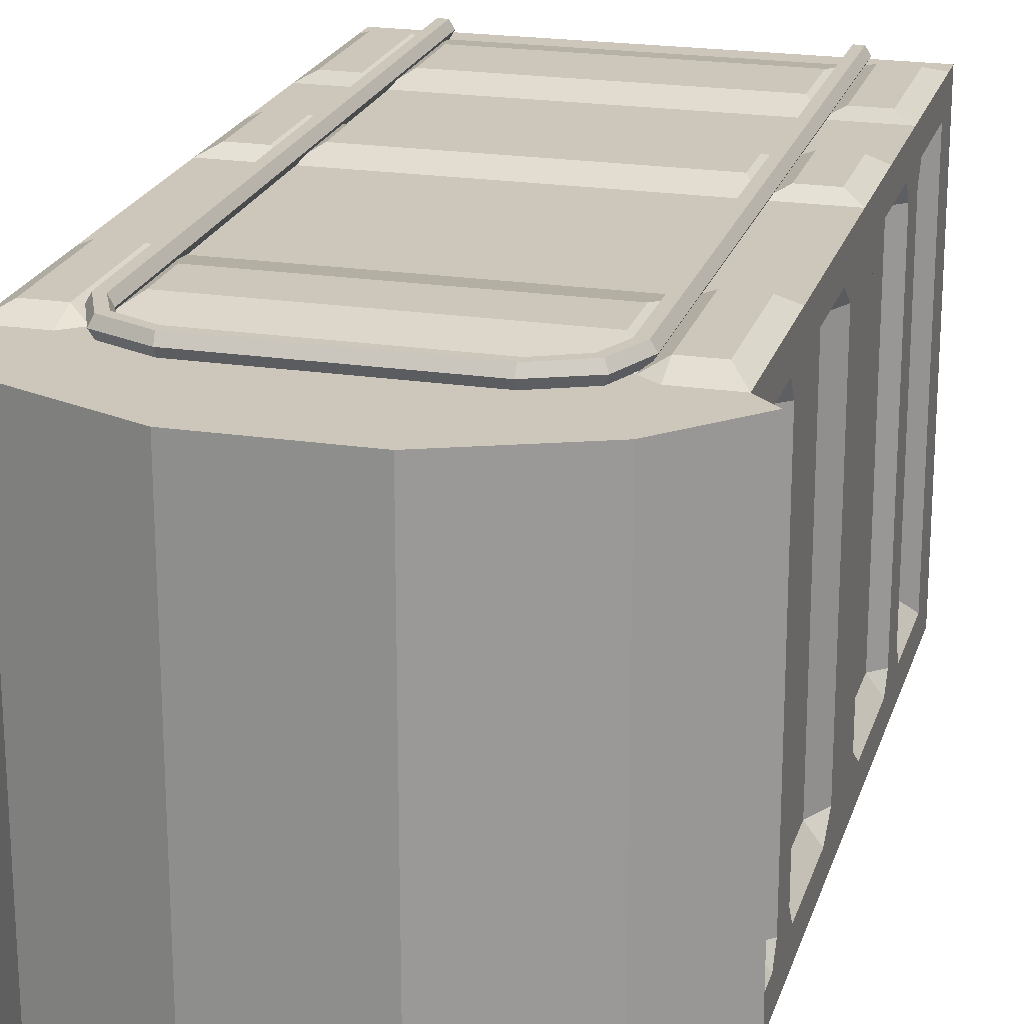
<metadata>
{"format":"obj","ext":"obj","renderer":"f3d","projection":"perspective","resolution":1024,"background":"white","views":[{"elev":21.5,"azim":-164.8,"up":"+Z"}]}
</metadata>
<code>
v 18.95 -249.9 -32.05
v 2.076 -249.9 -32.05
v -6.376 -240.6 -38.76
v -6.345 -228.2 -47.71
v 3.537 -219.4 -54.03
v 17.49 -219.4 -54.03
v 27.37 -228.2 -47.71
v 27.4 -240.6 -38.76
v 10.51 -234.4 -43.23
v 18.56 -257.6 -26.5
v 2.463 -257.6 -26.5
v 19.84 -248.7 -29.38
v 1.191 -248.7 -29.38
v 10.51 -232.7 -40.89
v -7.455 -239.4 -36.12
v -7.455 -226.1 -45.66
v 3.071 -216.8 -52.41
v 17.96 -216.8 -52.41
v 28.48 -226.1 -45.66
v 28.48 -239.4 -36.12
v 1.191 -257.3 -23.2
v 19.84 -257.3 -23.2
v 20.34 -312.9 -16.39
v 0.6897 -312.9 -16.39
v -8.421 -312.9 -4.229
v -8.421 -312.9 12.96
v 2.671 -312.9 25.12
v 18.36 -312.9 25.12
v 29.45 -312.9 12.96
v 29.45 -312.9 -4.228
v 20.34 -257.2 -16.39
v 0.6897 -257.2 -16.39
v -8.421 -257.2 -4.229
v -8.421 -257.2 12.96
v 2.671 -257.2 25.12
v 18.36 -257.2 25.12
v 29.45 -257.2 12.96
v 29.45 -257.2 -4.228
v 10.51 -312.9 4.368
v 20.34 -312.9 -27.52
v 0.6897 -312.9 -27.52
v 0.6897 -257.2 -27.52
v 20.34 -257.2 -27.52
v 16.85 -257.2 -9.022
v 4.175 -257.2 -9.022
v -1.703 -257.2 -1.179
v -1.703 -257.2 9.914
v 5.453 -257.2 17.76
v 15.57 -257.2 17.76
v 22.73 -257.2 9.914
v 22.73 -257.2 -1.179
v 16.46 -259.3 -8.2
v 4.564 -259.3 -8.2
v -0.9531 -259.3 -0.8381
v -0.9531 -259.3 9.573
v 5.764 -259.3 16.94
v 15.26 -259.3 16.94
v 21.98 -259.3 9.573
v 21.98 -259.3 -0.8381
v 18.54 -261.9 -12.59
v 2.484 -261.9 -12.59
v -4.963 -261.9 -2.658
v -4.963 -261.9 11.39
v 4.103 -261.9 21.33
v 16.92 -261.9 21.33
v 25.99 -261.9 11.39
v 25.99 -261.9 -2.658
v 18.54 -263.4 -12.59
v 2.484 -263.4 -12.59
v 10.51 -263.4 4.368
v -4.963 -263.4 -2.658
v -4.963 -263.4 11.39
v 4.103 -263.4 21.33
v 16.92 -263.4 21.33
v 25.99 -263.4 11.39
v 25.99 -263.4 -2.658
v 66.21 -199.4 -1.284
v 52.51 -199.4 -1.284
v 48.72 -209.2 -1.284
v 52.51 -219.1 -1.284
v 66.21 -219.1 -1.284
v 66.21 -199.4 32.87
v 52.51 -199.4 32.87
v 48.72 -209.2 32.87
v 52.51 -219.1 32.87
v 66.21 -219.1 32.87
v -50.34 -263.7 -61.3
v -59.89 -263.7 -61.3
v -64.66 -263.7 -53.03
v -59.89 -263.7 -44.76
v -50.34 -263.7 -44.76
v -45.57 -263.7 -53.03
v -50.34 -26.52 -61.3
v -59.89 -26.52 -61.3
v -64.66 -26.52 -53.03
v -59.89 -26.52 -44.76
v -50.34 -26.52 -44.76
v -45.57 -26.52 -53.03
v -51.59 -26.52 -59.14
v -58.64 -26.52 -59.14
v -62.17 -26.52 -53.03
v -58.64 -26.52 -46.92
v -51.59 -26.52 -46.92
v -48.07 -26.52 -53.03
v -51.59 -29.58 -59.14
v -58.64 -29.58 -59.14
v -55.12 -29.58 -53.03
v -62.17 -29.58 -53.03
v -58.64 -29.58 -46.92
v -51.59 -29.58 -46.92
v -48.07 -29.58 -53.03
v -74.42 -306.5 74.42
v 74.42 -306.5 74.42
v -74.42 -66.71 74.42
v 74.42 -66.71 74.42
v -74.42 -66.71 -74.42
v 74.42 -66.71 -74.42
v -74.42 -306.5 -74.42
v 74.42 -306.5 -74.42
v -54.57 -46.04 74.42
v 54.57 -46.04 74.42
v 54.57 -46.04 -74.42
v -54.57 -46.04 -74.42
v -20.05 -31.78 74.42
v 20.05 -31.78 74.42
v 20.05 -31.78 -74.42
v -20.05 -31.78 -74.42
v -21.93 -22.31 74.42
v 21.93 -22.31 74.42
v 21.93 -22.31 -74.42
v -21.93 -22.31 -74.42
v 81.51 -59.88 74.42
v 81.51 -59.88 -74.42
v 60 -38.07 -74.42
v 60 -38.07 74.42
v -81.51 -59.88 74.42
v -81.51 -59.88 -74.42
v -60 -38.07 74.42
v -60 -38.07 -74.42
v 74.42 -298.5 -64.02
v 74.42 -298.5 64.02
v 74.42 -74.73 -64.02
v 74.42 -74.73 64.02
v -74.42 -298.5 -64.02
v -74.42 -298.5 64.02
v -74.42 -74.73 64.02
v -74.42 -74.73 -64.02
v 69.81 -291.6 -57.89
v 69.81 -291.6 57.89
v 69.81 -81.63 -57.89
v 69.81 -81.63 57.89
v -69.81 -291.6 -57.89
v -69.81 -291.6 57.89
v -69.81 -81.63 57.89
v -69.81 -81.63 -57.89
v -69.81 -209.1 57.89
v -74.42 -209.1 64.02
v -74.42 -186.6 74.42
v 74.42 -186.6 74.42
v 74.42 -209.1 64.02
v 69.81 -209.1 57.89
v 69.81 -209.1 -57.89
v 74.42 -209.1 -64.02
v 74.42 -186.6 -74.42
v -74.42 -186.6 -74.42
v -74.42 -209.1 -64.02
v -69.81 -209.1 -57.89
v -74.42 -164.1 -64.02
v 74.42 -164.1 -64.02
v 69.81 -164.1 -57.89
v 69.81 -164.1 57.89
v 74.42 -164.1 64.02
v -74.42 -164.1 64.02
v -69.81 -164.1 57.89
v -69.81 -164.1 -57.89
v -69.81 -245.1 57.89
v -74.42 -245.1 64.02
v -74.42 -254.8 74.42
v 74.42 -254.8 74.42
v 74.42 -245.1 64.02
v 69.81 -245.1 57.89
v 69.81 -245.1 -57.89
v 74.42 -245.1 -64.02
v 74.42 -255.9 -74.42
v -74.42 -255.9 -74.42
v -74.42 -245.1 -64.02
v -69.81 -245.1 -57.89
v -69.81 -266.7 57.89
v -74.42 -266.7 64.02
v 74.42 -266.7 64.02
v 69.81 -266.7 57.89
v 69.81 -266.7 -57.89
v 74.42 -266.7 -64.02
v -74.42 -266.7 -64.02
v -69.81 -266.7 -57.89
v -74.42 -128.1 -64.02
v -74.42 -117.3 -74.42
v 74.42 -117.3 -74.42
v 74.42 -128.1 -64.02
v 69.81 -128.1 -57.89
v 69.81 -128.1 57.89
v 74.42 -128.1 64.02
v 74.42 -118.3 74.42
v -74.42 -118.3 74.42
v -74.42 -128.1 64.02
v -69.81 -128.1 57.89
v -69.81 -128.1 -57.89
v -74.42 -106.5 -64.02
v 74.42 -106.5 -64.02
v 69.81 -106.5 -57.89
v 69.81 -106.5 57.89
v 74.42 -106.5 64.02
v -74.42 -106.5 64.02
v -69.81 -106.5 57.89
v -69.81 -106.5 -57.89
v 74.42 -200.6 57.89
v 74.42 -172.6 57.89
v 74.42 -200.6 -57.89
v 74.42 -172.6 -57.89
v -74.42 -200.6 -57.89
v -74.42 -200.6 57.89
v -74.42 -172.6 57.89
v -74.42 -172.6 -57.89
v -74.42 -262.6 57.89
v -74.42 -249.2 57.89
v -74.42 -249.2 -57.89
v -74.42 -262.6 -57.89
v 74.42 -249.2 57.89
v 74.42 -262.6 57.89
v 74.42 -262.6 -57.89
v 74.42 -249.2 -57.89
v 74.42 -124 -57.89
v 74.42 -110.6 -57.89
v 74.42 -124 57.89
v 74.42 -110.6 57.89
v -74.42 -124 57.89
v -74.42 -110.6 57.89
v -74.42 -124 -57.89
v -74.42 -110.6 -57.89
v -69.02 -129.1 -77.29
v 69.02 -129.1 -77.29
v 69.02 -174.9 -77.29
v -69.02 -174.9 -77.29
v -69.02 -297.9 77.29
v 69.02 -297.9 77.29
v 69.02 -257.7 77.29
v -69.02 -257.7 77.29
v 69.02 -264.4 -77.29
v -69.02 -264.4 -77.29
v 69.02 -297.9 -77.29
v -69.02 -297.9 -77.29
v 69.02 -191 77.29
v -69.02 -191 77.29
v 69.02 -198.3 -77.29
v -69.02 -198.3 -77.29
v 69.02 -244.2 -77.29
v -69.02 -244.2 -77.29
v -69.02 -75.27 -77.29
v 69.02 -75.27 -77.29
v 69.02 -108.8 -77.29
v -69.02 -108.8 -77.29
v 69.02 -115.1 77.29
v -69.02 -115.1 77.29
v 69.02 -75.27 77.29
v -69.02 -75.27 77.29
v -58.16 -66.71 74.42
v 58.16 -66.71 74.42
v -52.34 -306.5 74.42
v 52.34 -306.5 74.42
v -58.16 -75.27 77.29
v -58.16 -115.1 77.29
v -52.34 -118.3 74.42
v -52.34 -186.6 74.42
v -58.16 -191 77.29
v -52.34 -254.8 74.42
v -58.16 -257.7 77.29
v -58.16 -297.9 77.29
v 58.16 -297.9 77.29
v 58.16 -257.7 77.29
v 52.34 -254.8 74.42
v 58.16 -191 77.29
v 52.34 -186.6 74.42
v 52.34 -118.3 74.42
v 58.16 -115.1 77.29
v 58.16 -75.27 77.29
v -52.63 -70.99 74.42
v 52.63 -70.99 74.42
v -74.42 -152.5 74.42
v 74.42 -152.5 74.42
v -74.42 -220.7 74.42
v 74.42 -220.7 74.42
v -52.34 -220.9 74.42
v 52.34 -220.9 74.42
v 69.02 -217.9 77.29
v 58.16 -217.9 77.29
v -58.16 -217.9 77.29
v -69.02 -217.9 77.29
v -74.42 -155.9 74.42
v 74.42 -155.9 74.42
v -74.42 -314.1 -74.42
v -74.42 -314.1 74.42
v 74.42 -314.1 74.42
v 74.42 -314.1 -74.42
v -67.94 -314.1 -67.94
v 67.94 -314.1 -67.94
v 67.94 -314.1 67.94
v -67.94 -314.1 67.94
v -67.94 -336.3 -67.94
v 67.94 -336.3 -67.94
v 67.94 -336.3 67.94
v -67.94 -336.3 67.94
v -52.34 -306.5 70.03
v 52.34 -306.5 70.03
v -52.63 -70.99 70.03
v -52.34 -118.3 70.03
v -52.34 -186.6 70.03
v -52.34 -220.9 70.03
v -52.34 -254.8 70.03
v 52.63 -70.99 70.03
v 52.34 -118.3 70.03
v 52.34 -254.8 70.03
v 52.34 -220.9 70.03
v 52.34 -186.6 70.03
v -66.09 -312.9 70.03
v 66.09 -312.9 70.03
v -66.46 -52.78 70.03
v 66.46 -52.78 70.03
v -66.46 -52.78 -63.93
v 66.46 -52.78 -63.93
v -66.21 -265.4 70.03
v -66.21 -263.7 -63.93
v 66.21 -263.7 -63.93
v 66.21 -265.4 70.03
v -66.21 -263.7 12.96
v -66.09 -312.9 12.96
v 66.09 -312.9 12.96
v 66.21 -263.7 12.96
v -32.25 -258.8 15.53
v -49.72 -258.8 15.53
v -49.72 -242.1 15.53
v -59.49 -242.1 15.53
v -59.49 -242.1 -8.841
v -32.25 -242.1 -8.841
v -32.25 -242.1 -2.274
v -32.25 -258.8 -2.274
v -53.27 -242.1 6.949
v -49.56 -242.1 -2.017
v -40.59 -242.1 -5.731
v -40.59 -261.2 -5.731
v -49.56 -261.2 -2.017
v -53.27 -261.2 6.949
v -59.49 -262.6 15.53
v -59.49 -262.6 -8.841
v -32.25 -262.6 -8.841
v -32.25 -262.6 15.53
v -58.12 -277.9 -7.616
v -58.12 -277.9 14.31
v -58.12 -262.6 14.31
v -58.12 -262.6 -7.616
v -33.62 -277.9 -7.616
v -33.62 -277.9 14.31
v -33.62 -262.6 -7.616
v -33.62 -262.6 14.31
v -49.72 -242.1 13.82
v -49.72 -258.8 13.82
v -33.92 -258.8 -2.274
v -33.92 -242.1 -2.274
v -33.92 -258.8 13.82
v -33.92 -261.2 -2.274
v -33.92 -261.2 13.82
v -49.72 -261.2 13.82
f 13 12 14
f 15 13 14
f 16 15 14
f 17 16 14
f 18 17 14
f 19 18 14
f 20 19 14
f 12 20 14
f 12 13 21 22
f 2 9 1
f 3 9 2
f 4 9 3
f 5 9 4
f 6 9 5
f 7 9 6
f 8 9 7
f 1 9 8
f 1 10 11 2
f 3 2 13 15
f 4 3 15 16
f 5 4 16 17
f 6 5 17 18
f 7 6 18 19
f 8 7 19 20
f 1 8 20 12
f 2 11 21 13
f 11 10 22 21
f 10 1 12 22
f 40 41 42 43
f 24 25 33 32
f 25 26 34 33
f 26 27 35 34
f 27 28 36 35
f 28 29 37 36
f 29 30 38 37
f 30 23 31 38
f 24 23 39
f 25 24 39
f 26 25 39
f 27 26 39
f 28 27 39
f 29 28 39
f 30 29 39
f 23 30 39
f 68 69 70
f 69 71 70
f 71 72 70
f 72 73 70
f 73 74 70
f 74 75 70
f 75 76 70
f 76 68 70
f 23 24 41 40
f 24 32 42 41
f 32 31 43 42
f 31 23 40 43
f 31 32 45 44
f 32 33 46 45
f 33 34 47 46
f 34 35 48 47
f 35 36 49 48
f 36 37 50 49
f 37 38 51 50
f 38 31 44 51
f 44 45 53 52
f 45 46 54 53
f 46 47 55 54
f 47 48 56 55
f 48 49 57 56
f 49 50 58 57
f 50 51 59 58
f 51 44 52 59
f 52 53 61 60
f 53 54 62 61
f 54 55 63 62
f 55 56 64 63
f 56 57 65 64
f 57 58 66 65
f 58 59 67 66
f 59 52 60 67
f 60 61 69 68
f 61 62 71 69
f 62 63 72 71
f 63 64 73 72
f 64 65 74 73
f 65 66 75 74
f 66 67 76 75
f 67 60 68 76
f 77 78 83 82
f 78 79 84 83
f 79 80 85 84
f 80 81 86 85
f 78 77 79
f 81 80 79
f 77 81 79
f 82 83 84
f 85 86 84
f 86 82 84
f 87 88 94 93
f 88 89 95 94
f 89 90 96 95
f 90 91 97 96
f 91 92 98 97
f 92 87 93 98
f 105 106 107
f 106 108 107
f 108 109 107
f 109 110 107
f 110 111 107
f 111 105 107
f 93 94 100 99
f 94 95 101 100
f 95 96 102 101
f 96 97 103 102
f 97 98 104 103
f 98 93 99 104
f 99 100 106 105
f 100 101 108 106
f 101 102 109 108
f 102 103 110 109
f 103 104 111 110
f 104 99 105 111
f 128 129 130 131
f 217 216 218 219
f 220 221 222 223
f 120 266 267 121
f 132 133 134 135
f 117 116 123 122
f 137 136 138 139
f 120 121 125 124
f 135 134 130 129
f 122 123 127 126
f 139 138 128 131
f 124 125 129 128
f 126 127 131 130
f 115 117 133 132
f 117 122 134 133
f 121 115 132 135
f 116 114 136 137
f 114 120 138 136
f 123 116 137 139
f 122 126 130 134
f 125 121 135 129
f 120 124 128 138
f 127 123 139 131
f 113 119 140 141
f 163 164 169
f 117 115 143 142
f 159 160 172
f 118 112 145 144
f 173 157 158
f 114 116 147 146
f 165 166 168
f 141 140 148 149
f 218 163 169 219
f 142 143 151 150
f 172 160 216 217
f 144 145 153 152
f 222 221 157 173
f 146 147 155 154
f 166 220 223 168
f 176 177 157 156
f 157 290 158
f 160 291 179 180
f 161 160 180 181
f 181 182 162 161
f 182 183 163 162
f 183 184 164 163
f 255 254 256 257
f 166 165 185 186
f 167 166 186 187
f 187 176 156 167
f 196 197 165 168
f 240 241 242 243
f 169 164 198 199
f 170 169 199 200
f 171 170 200 201
f 201 202 172 171
f 172 289 299 159
f 173 288 204 205
f 174 173 205 206
f 175 174 206 207
f 207 196 168 175
f 224 189 177 225
f 189 178 177
f 180 179 190
f 228 180 190 229
f 229 230 231 228
f 230 193 183 231
f 193 184 183
f 186 185 194
f 226 186 194 227
f 227 224 225 226
f 145 189 188 153
f 112 178 189 145
f 280 269 278 279
f 190 179 113 141
f 191 190 141 149
f 149 148 192 191
f 140 193 192 148
f 119 184 193 140
f 249 248 250 251
f 194 185 118 144
f 195 194 144 152
f 152 153 188 195
f 208 197 196
f 199 198 209
f 232 199 209 233
f 234 232 233 235
f 235 212 202 234
f 212 203 202
f 205 204 213
f 236 205 213 237
f 238 236 237 239
f 239 208 196 238
f 116 197 208 147
f 258 259 260 261
f 209 198 117 142
f 210 209 142 150
f 211 210 150 151
f 143 212 211 151
f 115 203 212 143
f 287 283 284 285
f 213 204 114 146
f 214 213 146 154
f 215 214 154 155
f 147 208 215 155
f 161 162 218 216
f 170 171 217 219
f 162 163 218
f 169 170 219
f 160 161 216
f 171 172 217
f 167 156 221 220
f 174 175 223 222
f 156 157 221
f 173 174 222
f 166 167 220
f 175 168 223
f 188 189 224
f 177 176 225
f 187 186 226
f 194 195 227
f 195 188 224 227
f 176 187 226 225
f 181 180 228
f 190 191 229
f 191 192 230 229
f 182 181 228 231
f 192 193 230
f 183 182 231
f 200 199 232
f 209 210 233
f 201 200 232 234
f 210 211 235 233
f 211 212 235
f 202 201 234
f 206 205 236
f 213 214 237
f 207 206 236 238
f 214 215 239 237
f 215 208 239
f 196 207 238
f 197 198 241 240
f 198 164 242 241
f 164 165 243 242
f 165 197 240 243
f 273 272 204 288 298 158
f 278 269 113 245
f 113 179 246 245
f 178 112 244 247
f 185 184 248 249
f 184 119 250 248
f 119 118 251 250
f 118 185 249 251
f 165 164 254 255
f 164 184 256 254
f 184 185 257 256
f 185 165 255 257
f 116 117 259 258
f 117 198 260 259
f 198 197 261 260
f 197 116 258 261
f 203 115 264 262
f 270 266 114 265
f 114 204 263 265
f 114 266 120
f 121 267 115
f 308 309 310 311
f 263 271 270 265
f 204 272 271 263
f 274 273 158 253
f 290 292 296 297
f 276 275 178 247
f 244 277 276 247
f 279 278 245 246
f 179 280 279 246
f 294 295 293 291
f 159 282 281 252
f 284 283 203 262
f 285 284 262 264
f 270 271 272 286
f 276 277 268 275
f 286 287 267 266
f 115 267 285 264
f 286 266 270
f 285 267 287
f 112 268 277 244
f 173 158 298 288
f 202 203 289 172
f 177 178 290 157
f 160 159 291
f 178 275 292 290
f 291 293 280 179
f 294 291 159 252
f 281 295 294 252
f 274 296 292 273
f 297 296 274 253
f 158 290 297 253
f 299 289 203 283 282 159
f 268 112 301
f 112 118 300 301
f 119 113 302 303
f 113 269 302
f 118 119 303 300
f 269 268 301 302
f 300 303 305 304
f 303 302 306 305
f 302 301 307 306
f 301 300 304 307
f 304 305 309 308
f 305 306 310 309
f 306 307 311 310
f 307 304 308 311
f 281 282 293 295
f 268 269 313 312
f 286 272 315 314
f 273 292 317 316
f 275 268 312 318
f 283 287 319 320
f 269 280 321 313
f 287 286 314 319
f 292 275 318 317
f 280 293 322 321
f 272 273 316 315
f 282 283 320 323
f 293 282 323 322
f 312 313 325 324
f 314 315 326
f 318 330 326 316 317
f 318 312 324
f 320 319 327
f 313 321 325
f 319 314 326 327
f 333 321 322 323 327
f 315 316 326
f 323 320 327
f 334 337 332 331
f 326 330 334
f 327 326 328 329
f 332 337 327 329
f 331 332 329 328
f 324 330 318
f 325 321 333
f 335 334 330 324
f 324 325 336 335
f 325 333 337 336
f 326 334 331 328
f 327 337 333
f 335 336 337 334
f 352 339 340 341
f 356 357 358 359
f 356 360 361 357
f 345 354 343 344
f 343 348 367
f 359 362 360 356
f 366 367 348 349
f 350 369 349
f 348 347 350 349
f 370 369 350
f 347 346 351 350
f 351 346 364 365
f 371 350 351
f 371 370 350
f 353 352 341 342
f 342 343 354 353
f 357 361 363 358
f 361 360 362 363
f 352 353 359 358
f 353 354 362 359
f 355 352 358 363
f 354 355 363 362
f 352 355 338 339
f 355 354 345 338
f 342 347 348
f 342 348 343
f 342 346 347
f 341 364 346
f 341 346 342
f 341 340 364
f 365 364 340 339
f 345 344 367 366
f 343 367 344
f 339 338 368 365
f 338 345 366 368
f 366 349 369
f 368 366 369 370
f 351 365 371
f 365 368 370 371
v -47.11 -86.69 77.29
v -47.11 -103.7 77.29
v -47.11 -196.5 77.29
v -47.11 -265.6 77.29
v -47.11 -290.1 77.29
v 47.11 -86.69 77.29
v 47.11 -103.7 77.29
v 47.11 -196.5 77.29
v 47.11 -265.6 77.29
v 47.11 -290.1 77.29
v 47.11 -212.4 77.29
v -47.11 -212.4 77.29
v 52.34 -118.3 74.42
v 52.63 -70.99 74.42
v 52.34 -306.5 74.42
v 52.34 -254.8 74.42
v -52.63 -70.99 74.42
v -52.34 -118.3 74.42
v -52.34 -254.8 74.42
v -52.34 -306.5 74.42
v 52.34 -220.9 74.42
v -52.34 -220.9 74.42
v 52.34 -186.6 74.42
v -52.34 -186.6 74.42
v 52.34 -203.8 70.03
v 52.63 -70.99 70.03
v 52.34 -118.3 70.03
v 52.34 -254.8 70.03
v 52.34 -306.5 70.03
v -52.63 -70.99 70.03
v -52.34 -118.3 70.03
v -52.34 -254.8 70.03
v -52.34 -306.5 70.03
v -52.34 -203.8 70.03
v 43.75 -125.3 70.03
v 43.75 -196.7 70.03
v -43.75 -196.7 70.03
v -43.75 -125.3 70.03
v 39.68 -128.5 70.72
v 39.68 -193.6 70.72
v -39.68 -193.6 70.72
v -39.68 -128.5 70.72
v 42.62 -208.5 70.03
v -42.62 -208.5 70.03
v 42.62 -250.1 70.03
v -42.62 -250.1 70.03
v 39.25 -212.7 70.72
v -39.25 -212.7 70.72
v 39.25 -245.8 70.72
v -39.25 -245.8 70.72
v 22.98 -124.9 74.42
v -22.98 -124.9 74.42
v -22.98 -154.9 74.42
v 22.98 -154.9 74.42
v 13.12 -131.3 74.42
v -13.12 -131.3 74.42
v -10.02 -147.6 74.42
v 10.02 -147.6 74.42
v -10.02 -144.1 74.42
v 10.02 -144.1 74.42
v -13.12 -140.2 74.42
v 13.12 -140.2 74.42
v 50.81 -306.5 74.32
v 53.88 -306.5 74.32
v 55.41 -306.5 76.98
v 53.88 -306.5 79.64
v 50.81 -306.5 79.64
v 49.27 -306.5 76.98
v 50.78 -75.64 74.31
v 53.9 -75.93 74.31
v 55.46 -76.08 76.98
v 53.9 -75.93 79.65
v 50.78 -75.64 79.65
v 49.22 -75.48 76.98
v 52.34 -306.5 78.32
v 46.26 -65.79 74.3
v 48.5 -63.59 74.3
v 49.61 -62.49 76.98
v 48.5 -63.59 79.66
v 46.26 -65.79 79.66
v 45.15 -66.89 76.98
v 34.45 -60.21 74.31
v 34.15 -57.14 74.31
v 34 -55.6 76.98
v 34.15 -57.14 79.65
v 34.45 -60.21 79.65
v 34.61 -61.74 76.98
v -50.81 -306.5 74.32
v -53.88 -306.5 74.32
v -55.41 -306.5 76.98
v -53.88 -306.5 79.64
v -50.81 -306.5 79.64
v -49.27 -306.5 76.98
v -50.78 -75.64 74.31
v -53.9 -75.93 74.31
v -55.46 -76.08 76.98
v -53.9 -75.93 79.65
v -50.78 -75.64 79.65
v -49.22 -75.48 76.98
v -52.34 -306.5 78.32
v -46.26 -65.79 74.3
v -48.5 -63.59 74.3
v -49.61 -62.49 76.98
v -48.5 -63.59 79.66
v -46.26 -65.79 79.66
v -45.15 -66.89 76.98
v -34.45 -60.21 74.31
v -34.15 -57.14 74.31
v -34 -55.6 76.98
v -34.15 -57.14 79.65
v -34.45 -60.21 79.65
v -34.61 -61.74 76.98
f 377 378 384 385
f 380 381 386 387
f 388 389 373 372
f 390 391 376 375
f 373 378 377 372
f 384 378 373 389
f 379 394 395 374
f 393 392 382 383
f 380 387 390 375
f 381 380 375 376
f 377 385 388 372
f 376 391 386 381
f 390 387 392 393
f 379 382 392 394
f 382 379 374 383
f 395 393 383 374
f 426 427 432 433
f 394 392 396
f 385 384 398 397
f 387 386 400 399
f 389 388 401 402
f 391 390 403 404
f 388 385 397 401
f 386 391 404 400
f 392 387 399 396
f 390 393 405 403
f 393 395 405
f 395 389 402 405
f 384 394 396 398
f 398 402 401 397
f 410 411 412 413
f 419 418 420 421
f 403 399 400 404
f 398 396 407 406
f 396 405 408 407
f 405 402 409 408
f 402 398 406 409
f 406 407 411 410
f 407 408 412 411
f 408 409 413 412
f 409 406 410 413
f 405 396 414 415
f 396 399 416 414
f 399 403 417 416
f 403 405 415 417
f 415 414 418 419
f 414 416 420 418
f 416 417 421 420
f 417 415 419 421
f 384 389 423 422
f 389 395 424 423
f 395 394 425 424
f 394 384 422 425
f 422 423 427 426
f 423 424 432 427
f 424 425 429 428
f 425 422 426 433
f 431 430 428 429
f 433 432 430 431
f 434 440 441 435
f 435 441 442 436
f 436 442 443 437
f 437 443 444 438
f 438 444 445 439
f 439 445 440 434
f 435 446 434
f 436 446 435
f 437 446 436
f 438 446 437
f 439 446 438
f 434 446 439
f 440 447 448 441
f 441 448 449 442
f 442 449 450 443
f 443 450 451 444
f 444 451 452 445
f 445 452 447 440
f 447 453 454 448
f 448 454 455 449
f 449 455 456 450
f 450 456 457 451
f 451 457 458 452
f 452 458 453 447
f 454 453 478 479
f 455 454 479 480
f 456 455 480 481
f 457 456 481 482
f 458 457 482 483
f 453 458 483 478
f 459 460 466 465
f 460 461 467 466
f 461 462 468 467
f 462 463 469 468
f 463 464 470 469
f 464 459 465 470
f 460 459 471
f 461 460 471
f 462 461 471
f 463 462 471
f 464 463 471
f 459 464 471
f 465 466 473 472
f 466 467 474 473
f 467 468 475 474
f 468 469 476 475
f 469 470 477 476
f 470 465 472 477
f 472 473 479 478
f 473 474 480 479
f 474 475 481 480
f 475 476 482 481
f 476 477 483 482
f 477 472 478 483
f 432 424 428 430
f 425 433 431 429

</code>
